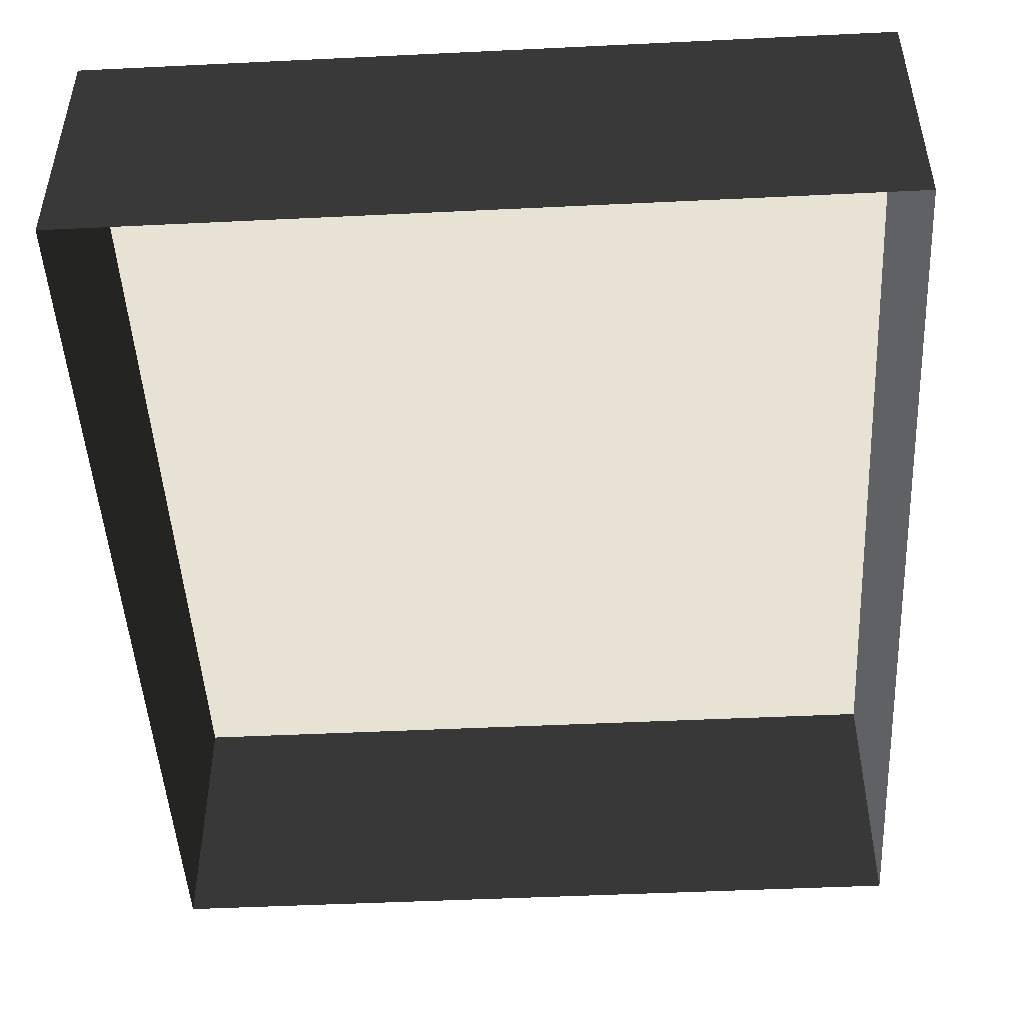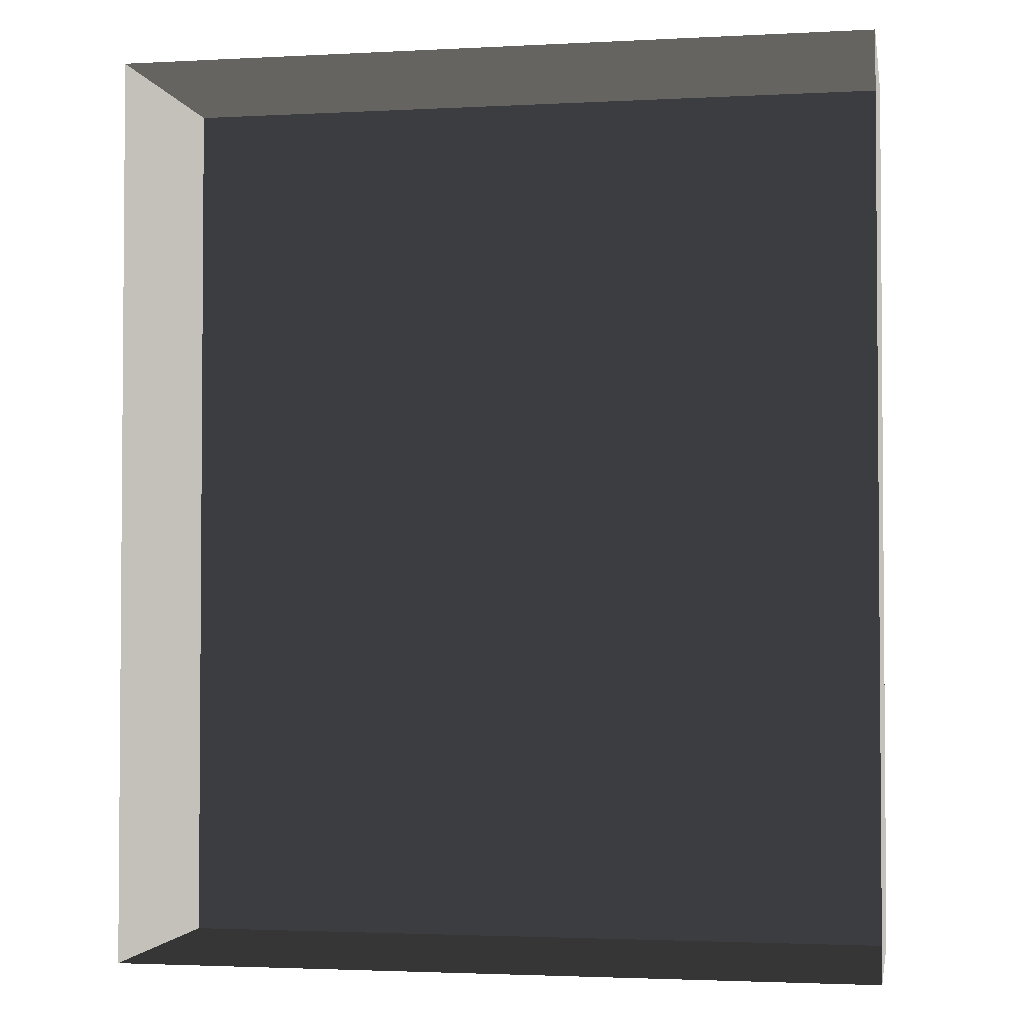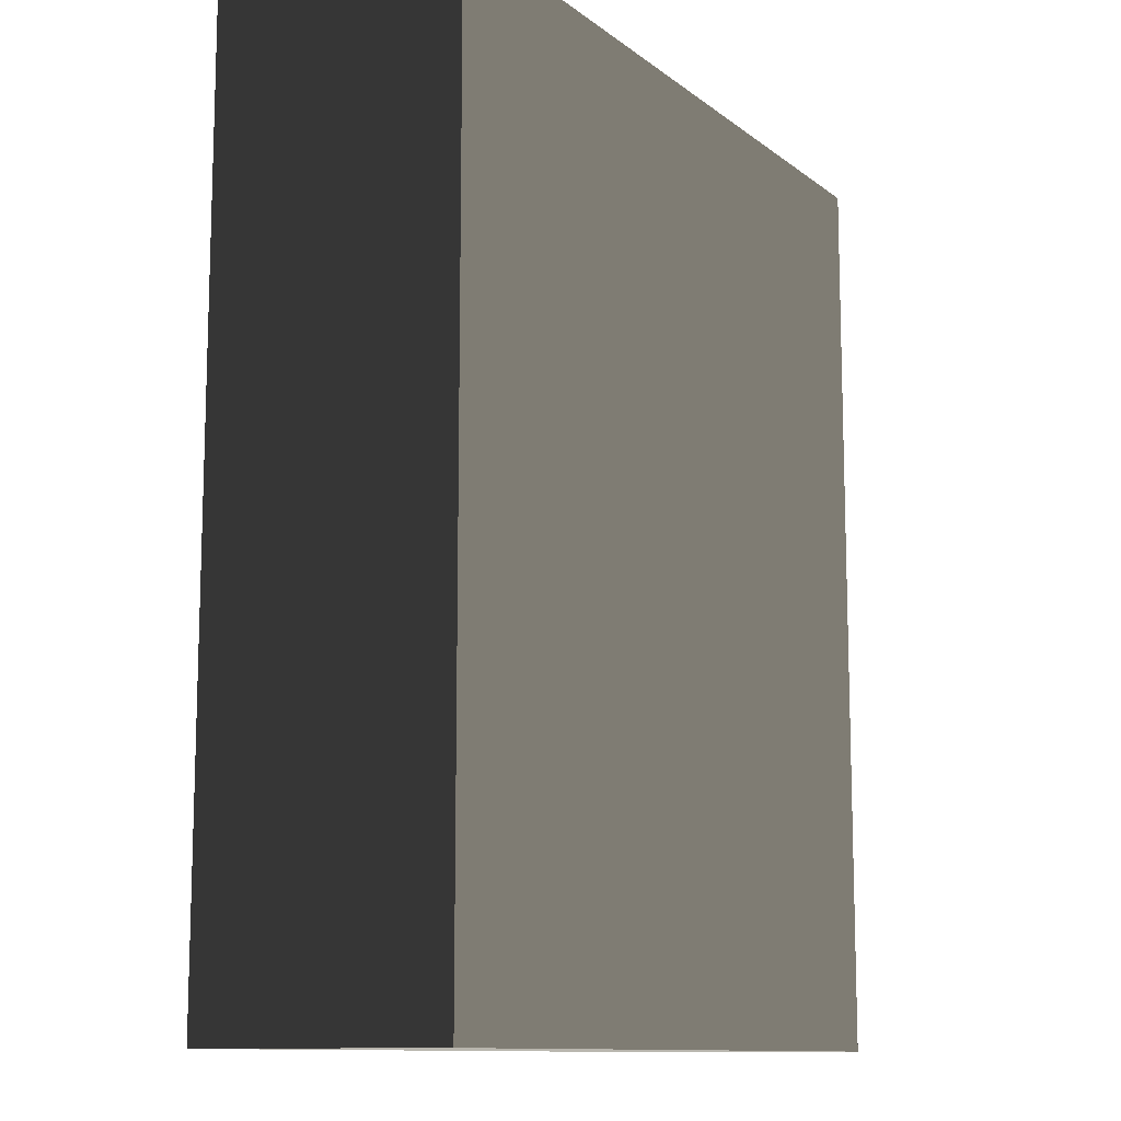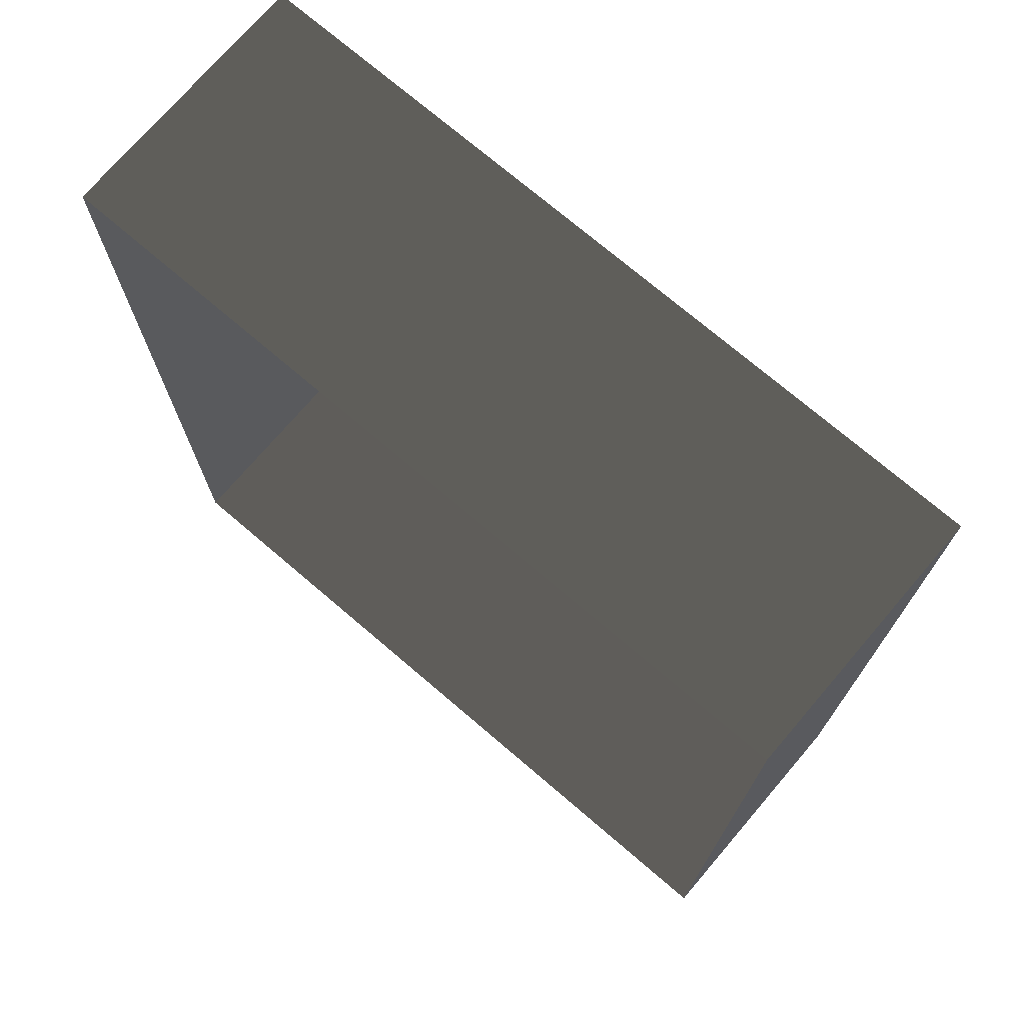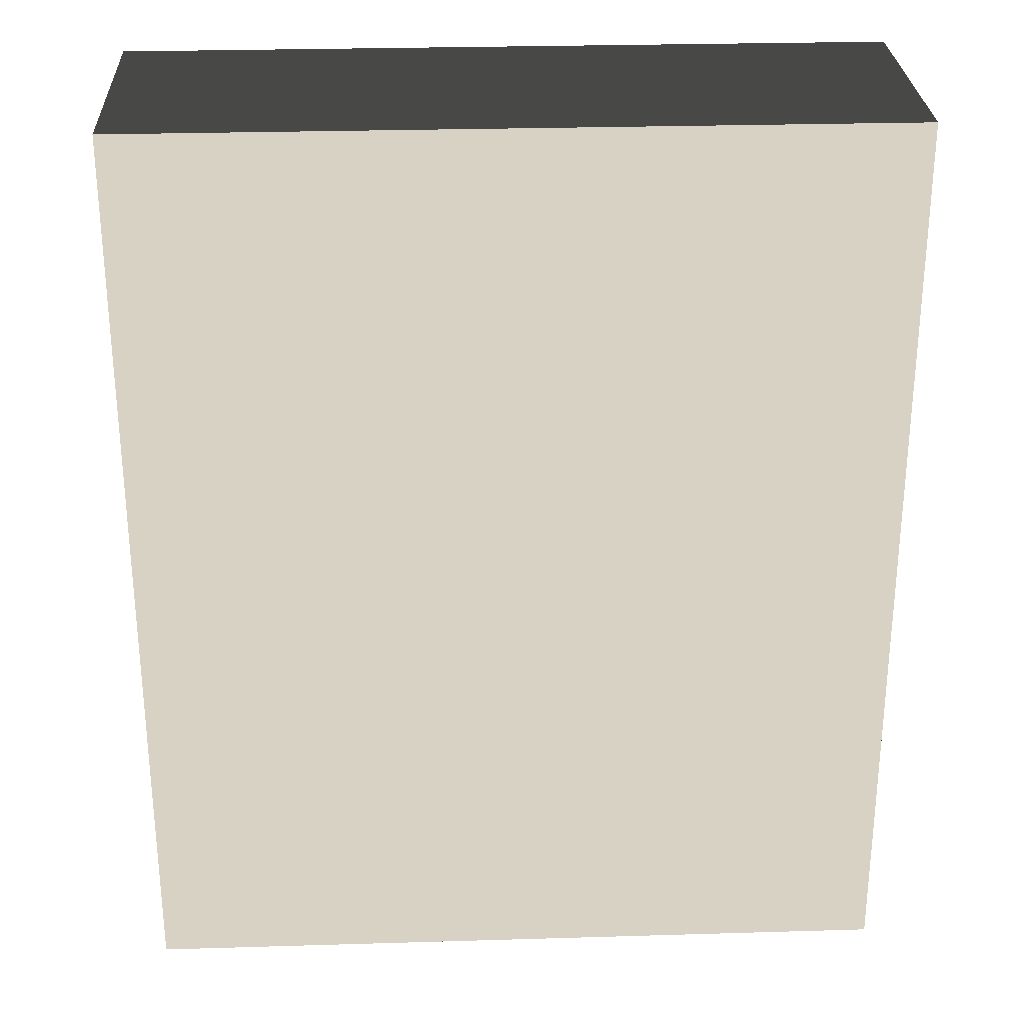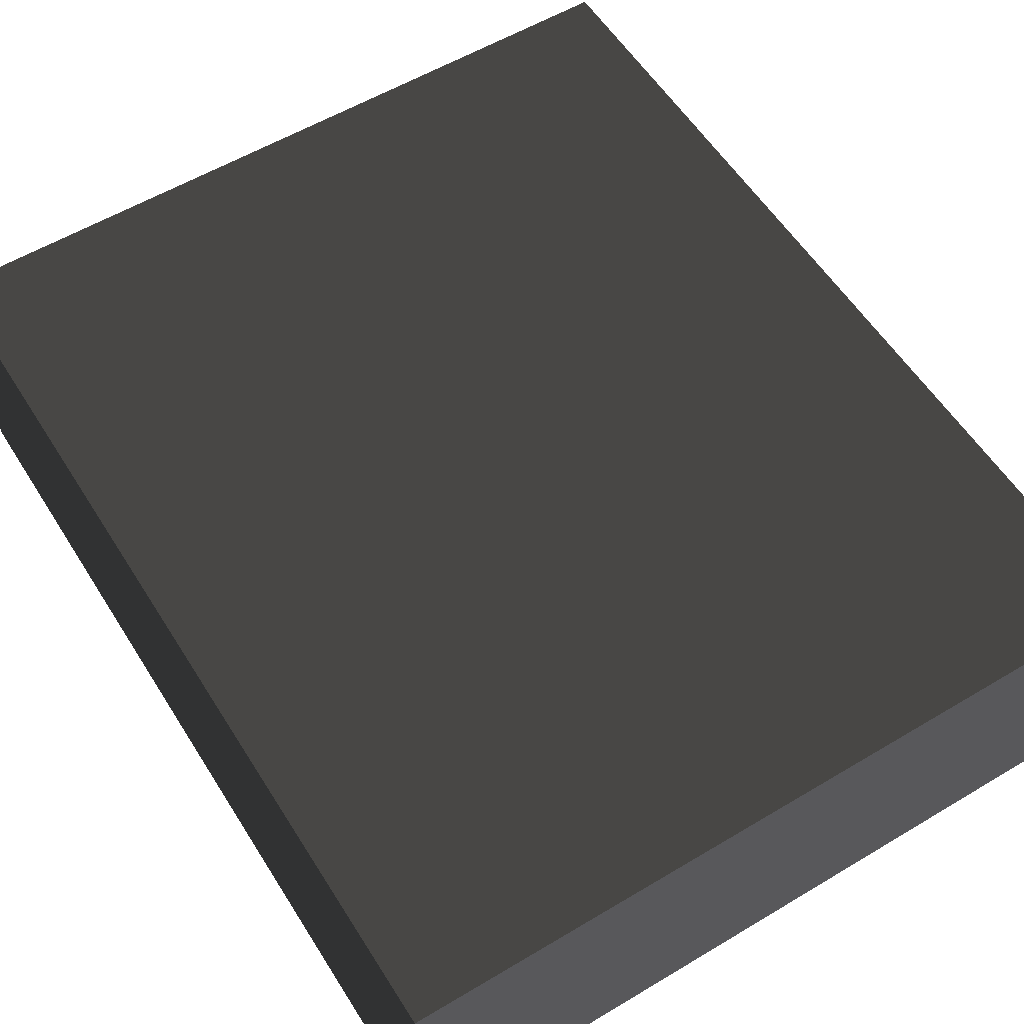
<metadata>
{"format":"obj","ext":"obj","renderer":"f3d","projection":"perspective","resolution":1024,"background":"white","views":[{"elev":-48.1,"azim":3.1,"up":"+Z"},{"elev":-2.6,"azim":-169.7,"up":"+Y"},{"elev":-11.5,"azim":-59.6,"up":"+Y"},{"elev":73.4,"azim":-139.5,"up":"+Y"},{"elev":27.9,"azim":-2.6,"up":"+Y"},{"elev":57.1,"azim":-31.9,"up":"+Z"}]}
</metadata>
<code>
v 0.04195 0.04993 -6.268e-07
v 0.04195 -0.05042 -6.147e-07
v 0.04195 -0.05042 0.02823
v 0.04195 0.04993 0.02823
v 0.04195 0.04993 -6.268e-07
v 0.04195 0.04993 0.02823
v -0.04135 0.04993 0.02823
v -0.04135 0.04993 -6.268e-07
v -0.04134 -0.05042 -6.147e-07
v -0.04135 0.04993 -6.268e-07
v -0.04135 0.04993 0.02823
v -0.04134 -0.05042 0.02823
v -0.04134 -0.05042 -6.147e-07
v -0.04134 -0.05042 0.02823
v 0.04195 -0.05042 0.02823
v 0.04195 -0.05042 -6.147e-07
v 0.04195 -0.05042 0.02823
v -0.04134 -0.05042 0.02823
v -0.04135 0.04993 0.02823
v 0.04195 0.04993 0.02823
g Tree_Base_23821_35
f 1 3 2
f 1 4 3
f 5 7 6
f 5 8 7
f 9 11 10
f 9 12 11
f 13 15 14
f 13 16 15
f 17 19 18
f 17 20 19

</code>
